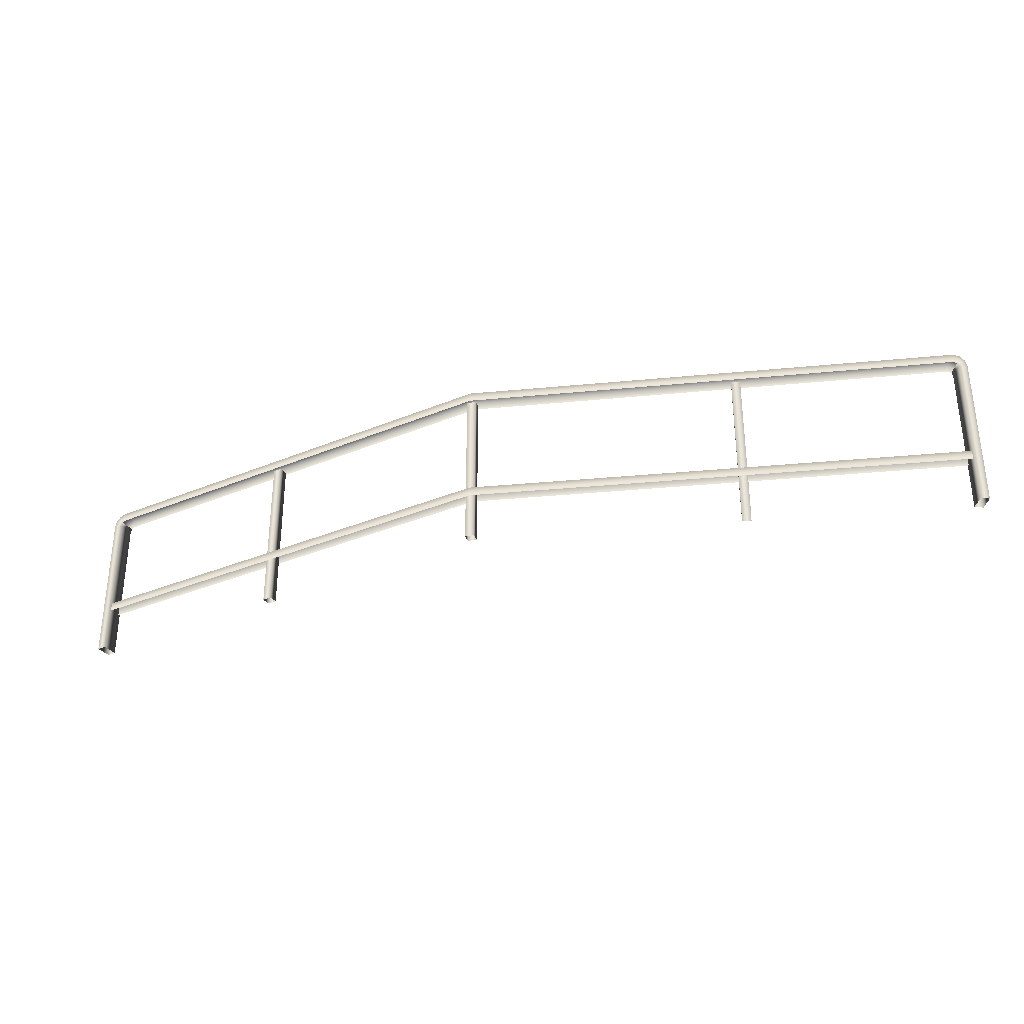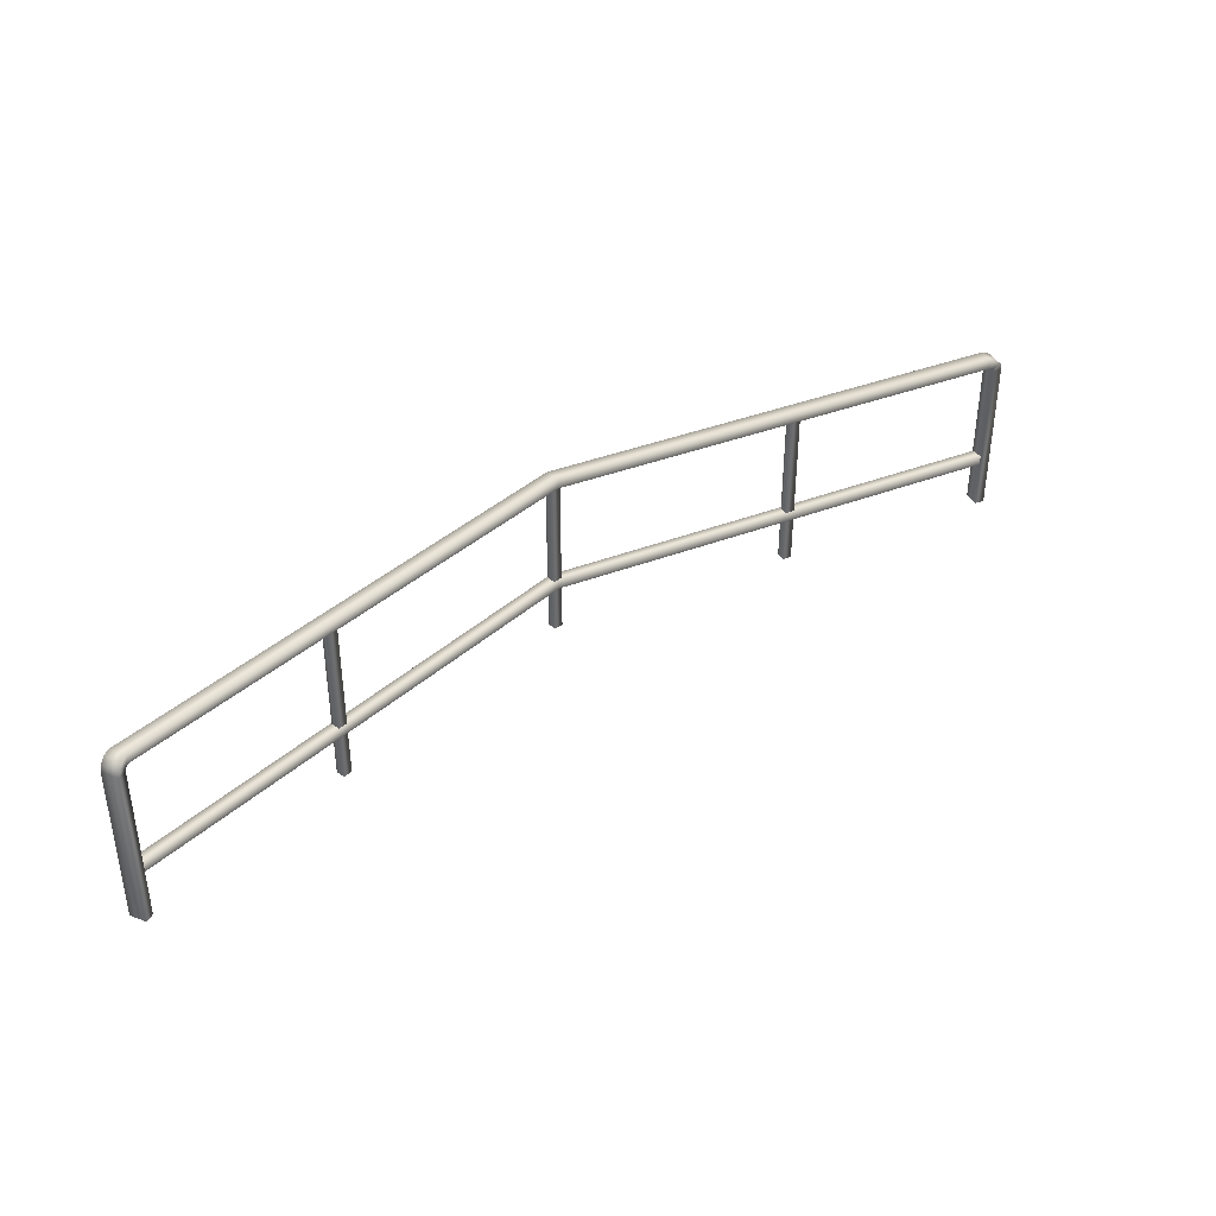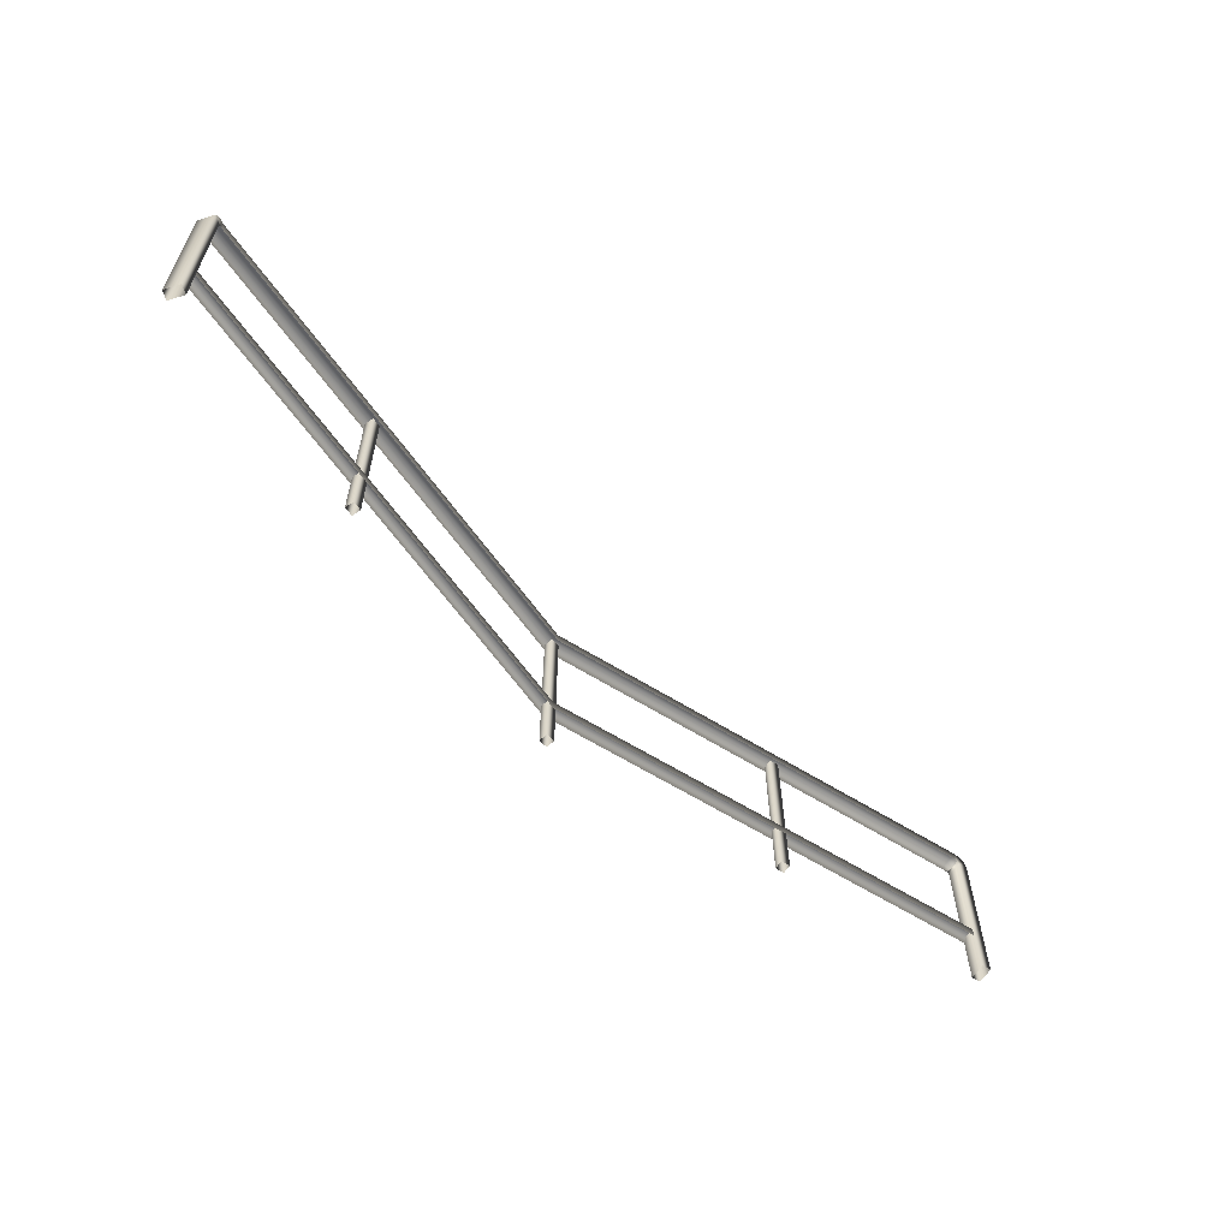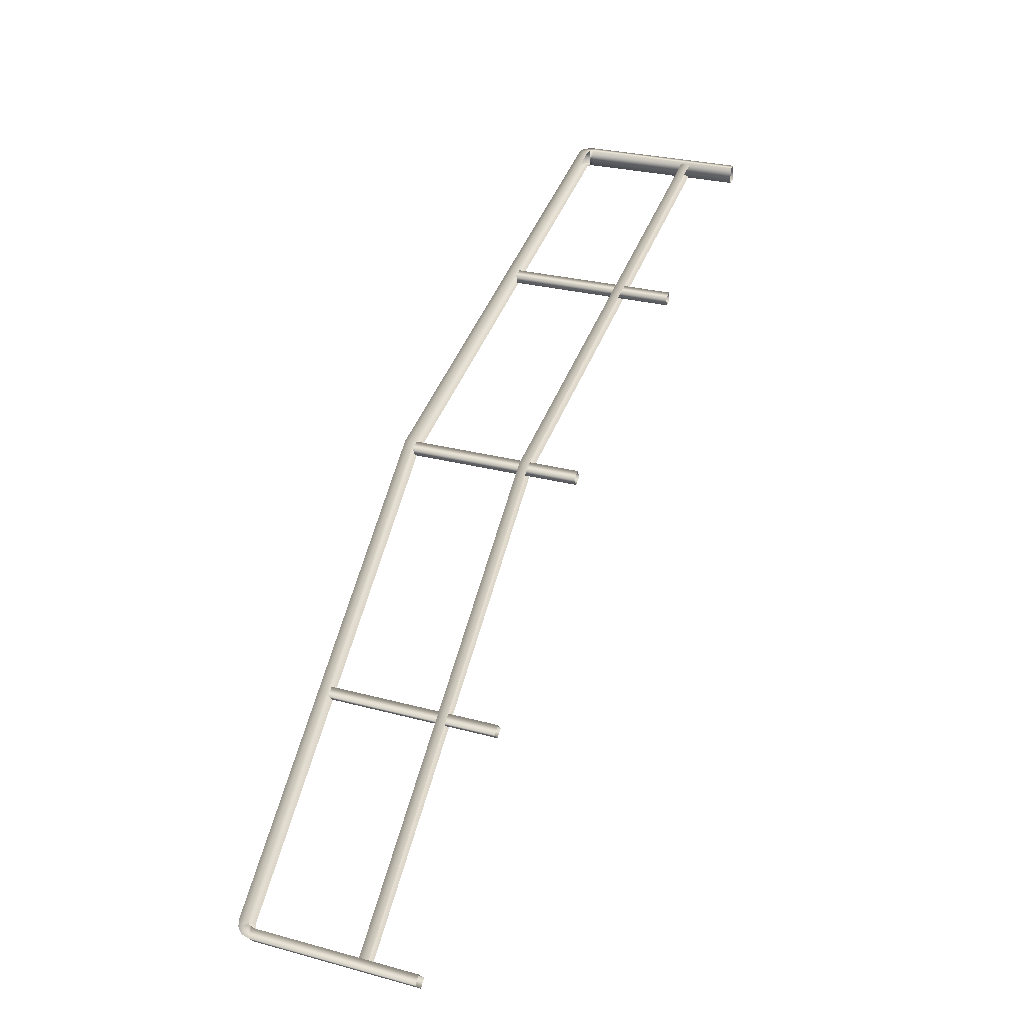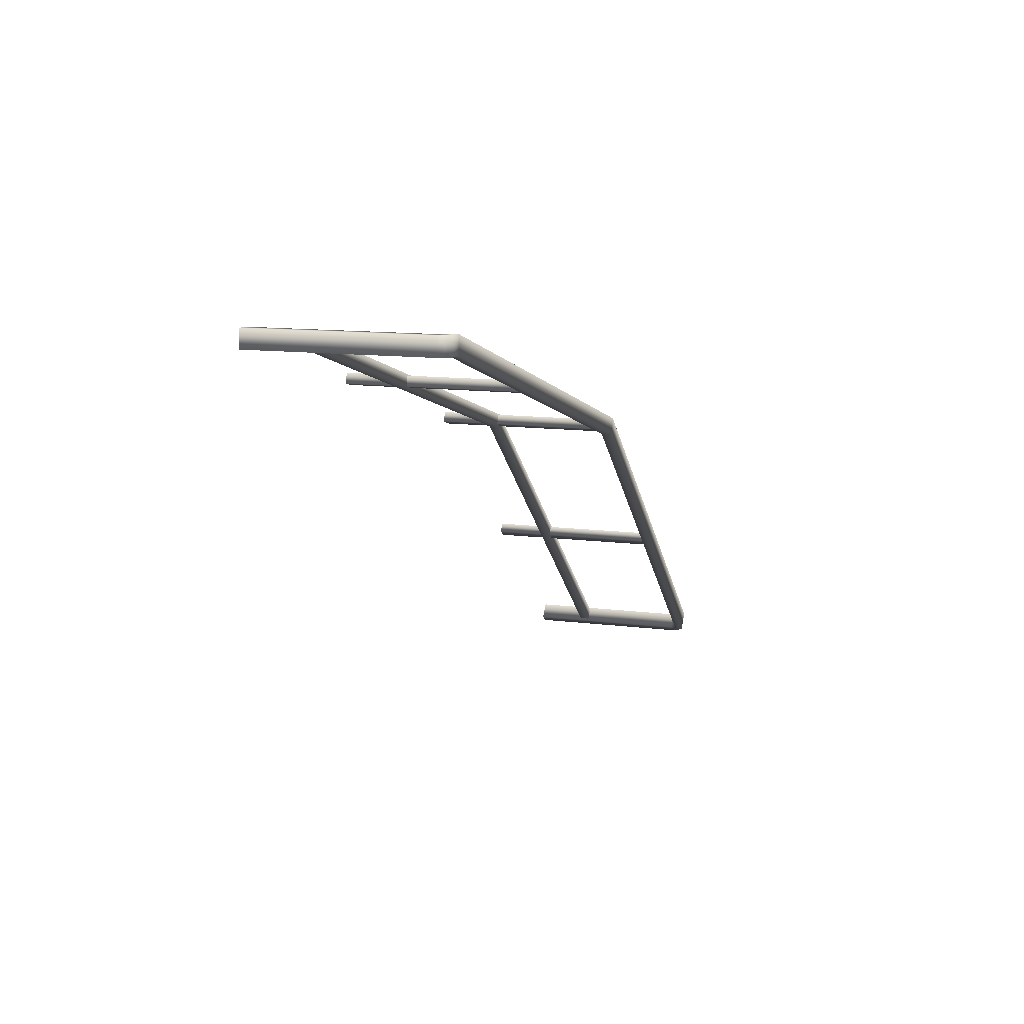
<metadata>
{"format":"obj","ext":"obj","renderer":"f3d","projection":"perspective","resolution":1024,"background":"white","views":[{"elev":-32.3,"azim":-8.7,"up":"+Y"},{"elev":38.6,"azim":115.1,"up":"+Y"},{"elev":-60.3,"azim":108.1,"up":"+Y"},{"elev":28.6,"azim":-68.1,"up":"+Z"},{"elev":12.4,"azim":106.9,"up":"+Z"}]}
</metadata>
<code>
g fcbg_cityforestcrystal_003_barricade_02
v 3.705 1.217 1.132
v 3.705 -1.669e-06 1.006
v 3.705 -1.669e-06 1.132
v 3.705 1.217 1.006
v 3.692 1.265 1.132
v 3.634 -1.669e-06 1.006
v 3.692 1.265 1.006
v 3.654 1.303 1.132
v 3.634 1.207 1.006
v 3.634 -1.669e-06 1.132
v 3.634 1.207 1.132
v 3.623 1.234 1.006
v 3.623 1.234 1.132
v 3.654 1.303 1.006
v 3.606 1.316 1.132
v 3.606 1.316 1.006
v 3.596 1.246 1.006
v 0.02596 1.246 -0.05523
v 0.02596 1.316 -0.05523
v -0.02728 1.316 0.05895
v -2.807 1.316 -2.197
v -2.726 1.316 -2.293
v -2.719 1.246 -2.287
v -2.74 1.234 -2.305
v -2.764 1.303 -2.324
v -2.845 1.303 -2.228
v -2.793 1.265 -2.349
v -2.874 1.265 -2.252
v -2.803 1.217 -2.357
v -2.884 1.217 -2.261
v -2.749 1.207 -2.312
v -2.803 -1.669e-06 -2.357
v -2.884 -1.669e-06 -2.261
v -2.749 -1.669e-06 -2.312
v -2.83 -1.669e-06 -2.215
v -2.83 1.207 -2.215
v -2.821 1.234 -2.208
v 3.634 1.207 1.132
v 3.705 -1.669e-06 1.132
v 3.634 -1.669e-06 1.132
v 3.705 1.217 1.132
v 3.623 1.234 1.132
v 3.692 1.265 1.132
v 3.654 1.303 1.132
v 3.596 1.246 1.132
v 3.606 1.316 1.132
v -0.02728 1.316 0.05895
v -0.02728 1.246 0.05895
v -2.8 1.246 -2.191
v -2.807 1.316 -2.197
v -2.845 1.303 -2.228
v -2.821 1.234 -2.208
v -2.874 1.265 -2.252
v -2.884 1.217 -2.261
v -2.83 1.207 -2.215
v -2.884 -1.669e-06 -2.261
v -2.83 -1.669e-06 -2.215
v 1.982 1.246 0.5469
v 1.982 -1.669e-06 0.5469
v 2.05 -1.669e-06 0.5668
v 2.05 1.246 0.5668
v 2.03 -1.669e-06 0.6346
v 2.03 1.246 0.6346
v 1.963 1.246 0.6147
v 1.982 -1.669e-06 0.5469
v 1.982 1.246 0.5469
v 1.963 -1.669e-06 0.6147
v 2.03 1.246 0.6346
v 2.03 -1.669e-06 0.6346
v 0.01903 0.3592 -0.04038
v -2.761 0.4299 -2.301
v -2.761 0.3592 -2.301
v 0.01903 0.4299 -0.04038
v -2.821 0.4299 -2.23
v -0.02036 0.4299 0.0441
v 3.637 0.4299 1.115
v 3.637 0.4299 1.022
v 3.637 0.3592 1.022
v -0.02036 0.4299 0.0441
v -2.821 0.3592 -2.23
v -2.821 0.4299 -2.23
v -0.02036 0.3592 0.0441
v 3.637 0.3592 1.115
v 3.637 0.4299 1.115
v -1.432 1.246 -1.209
v -1.487 1.246 -1.253
v -1.487 -1.669e-06 -1.253
v -1.432 -1.669e-06 -1.209
v -1.476 1.246 -1.154
v -1.432 1.246 -1.209
v -1.432 -1.669e-06 -1.209
v -1.476 -1.669e-06 -1.154
v -1.531 1.246 -1.198
v -1.476 1.246 -1.154
v -1.476 -1.669e-06 -1.154
v -1.531 -1.669e-06 -1.198
v -1.487 1.246 -1.253
v -1.487 -1.669e-06 -1.253
v 0.04633 1.246 -0.01525
v -0.01776 1.246 -0.04513
v -0.01776 -1.669e-06 -0.04513
v 0.04632 -1.669e-06 -0.01525
v 0.01645 1.246 0.04884
v 0.01645 -1.669e-06 0.04884
v -0.04764 1.246 0.01896
v 0.01645 1.246 0.04884
v 0.01645 -1.669e-06 0.04884
v -0.04764 -1.669e-06 0.01896
v -0.01776 1.246 -0.04513
v -0.01776 -1.669e-06 -0.04513
g fcbg_cityforestcrystal_003_barricade_02_0
f 3 2 1
f 2 4 1
f 1 4 5
f 2 6 4
f 4 7 5
f 5 7 8
f 6 9 4
f 4 9 7
f 6 10 9
f 10 11 9
f 9 11 12
f 9 12 7
f 11 13 12
f 7 14 8
f 14 7 12
f 8 14 15
f 14 12 16
f 14 16 15
f 12 17 16
f 17 18 16
f 16 19 15
f 18 19 16
f 19 20 15
f 20 19 21
f 19 18 22
f 19 22 21
f 18 23 22
f 23 24 22
f 22 25 21
f 24 25 22
f 25 26 21
f 25 27 26
f 27 25 24
f 27 28 26
f 27 29 28
f 29 30 28
f 24 31 27
f 31 29 27
f 29 32 30
f 32 33 30
f 34 32 29
f 31 34 29
f 35 34 31
f 36 35 31
f 36 31 24
f 37 36 24
f 40 39 38
f 39 41 38
f 38 41 42
f 41 43 42
f 44 42 43
f 42 44 45
f 44 46 45
f 46 47 45
f 47 48 45
f 48 47 49
f 47 50 49
f 50 51 49
f 51 52 49
f 52 51 53
f 53 54 52
f 54 55 52
f 54 56 55
f 56 57 55
f 60 59 58
f 61 60 58
f 62 60 61
f 63 62 61
f 66 65 64
f 65 67 64
f 64 67 68
f 67 69 68
f 72 71 70
f 71 73 70
f 71 74 73
f 74 75 73
f 75 76 73
f 76 77 73
f 73 77 70
f 77 78 70
f 81 80 79
f 80 82 79
f 82 83 79
f 83 84 79
f 87 86 85
f 88 87 85
f 91 90 89
f 92 91 89
f 95 94 93
f 96 95 93
f 96 93 97
f 98 96 97
f 101 100 99
f 102 101 99
f 102 99 103
f 104 102 103
f 107 106 105
f 108 107 105
f 108 105 109
f 110 108 109

</code>
